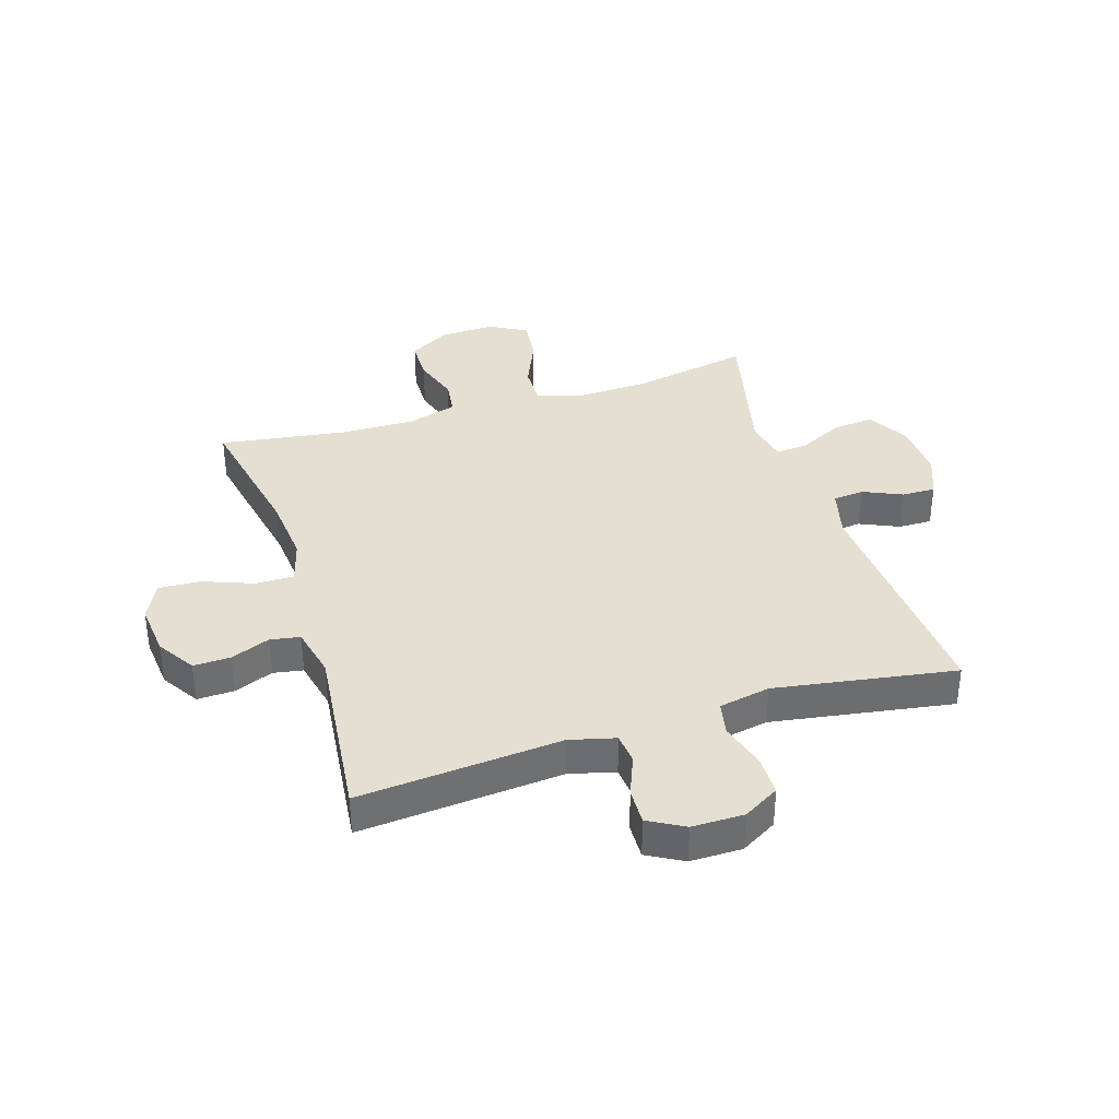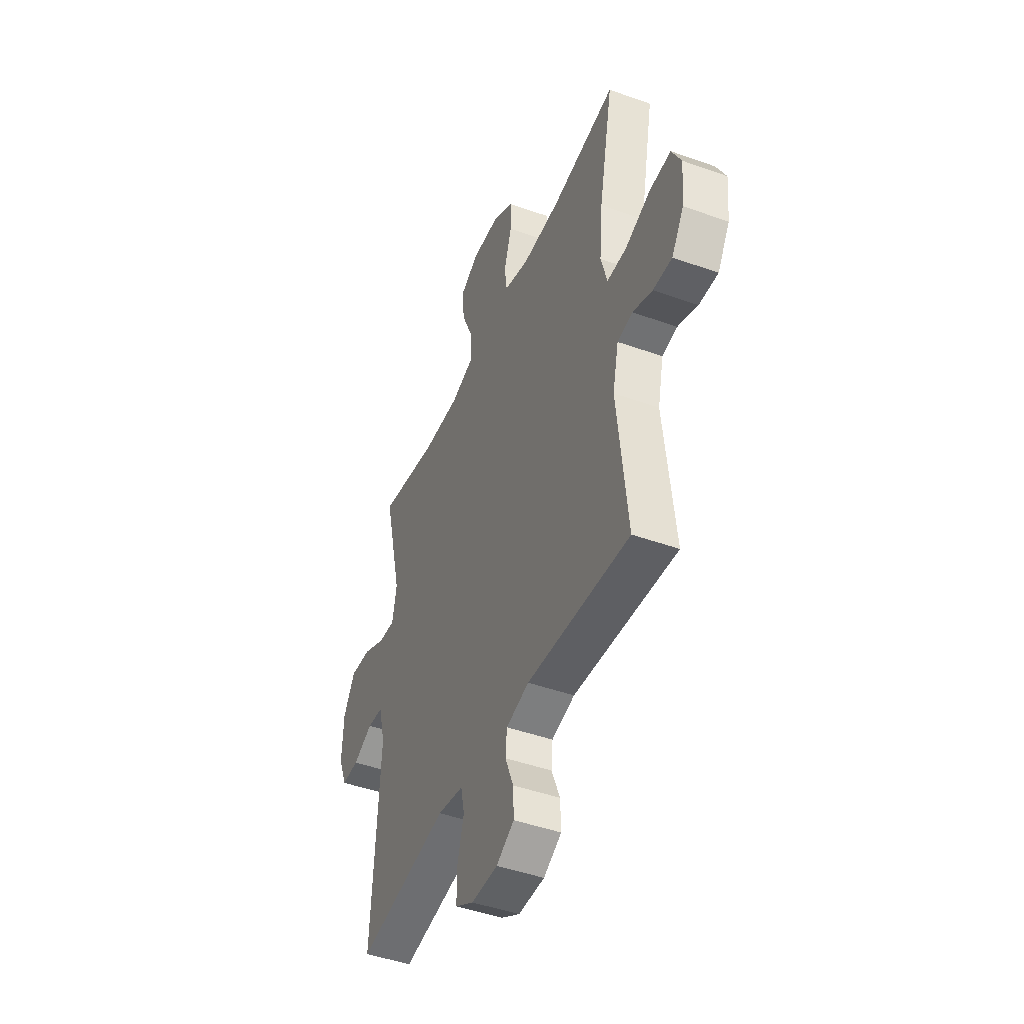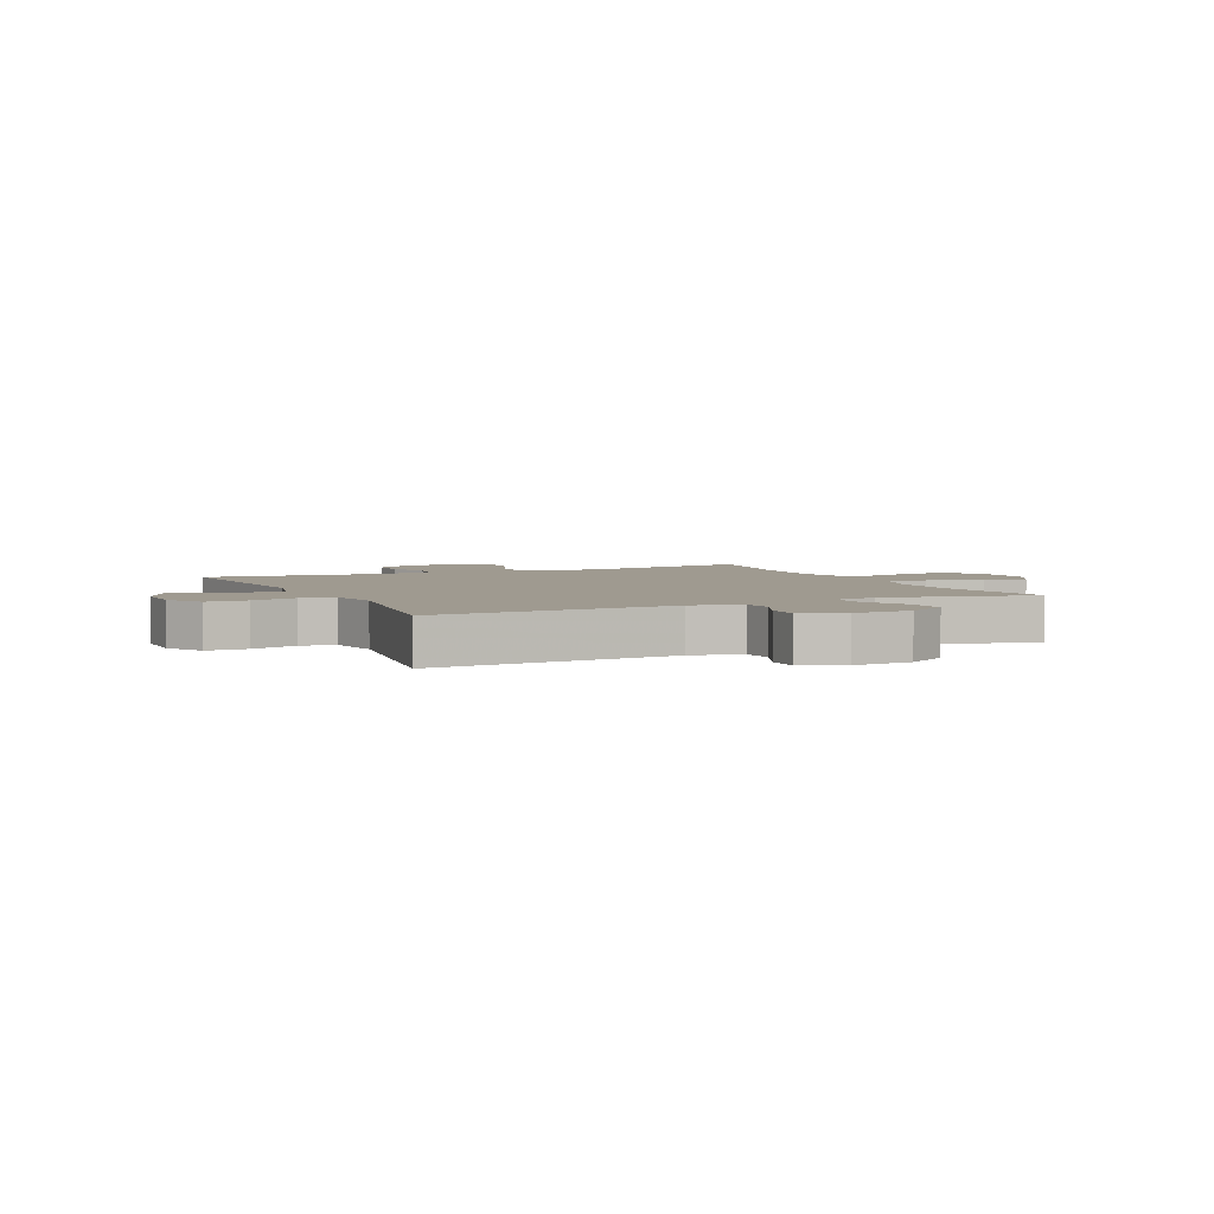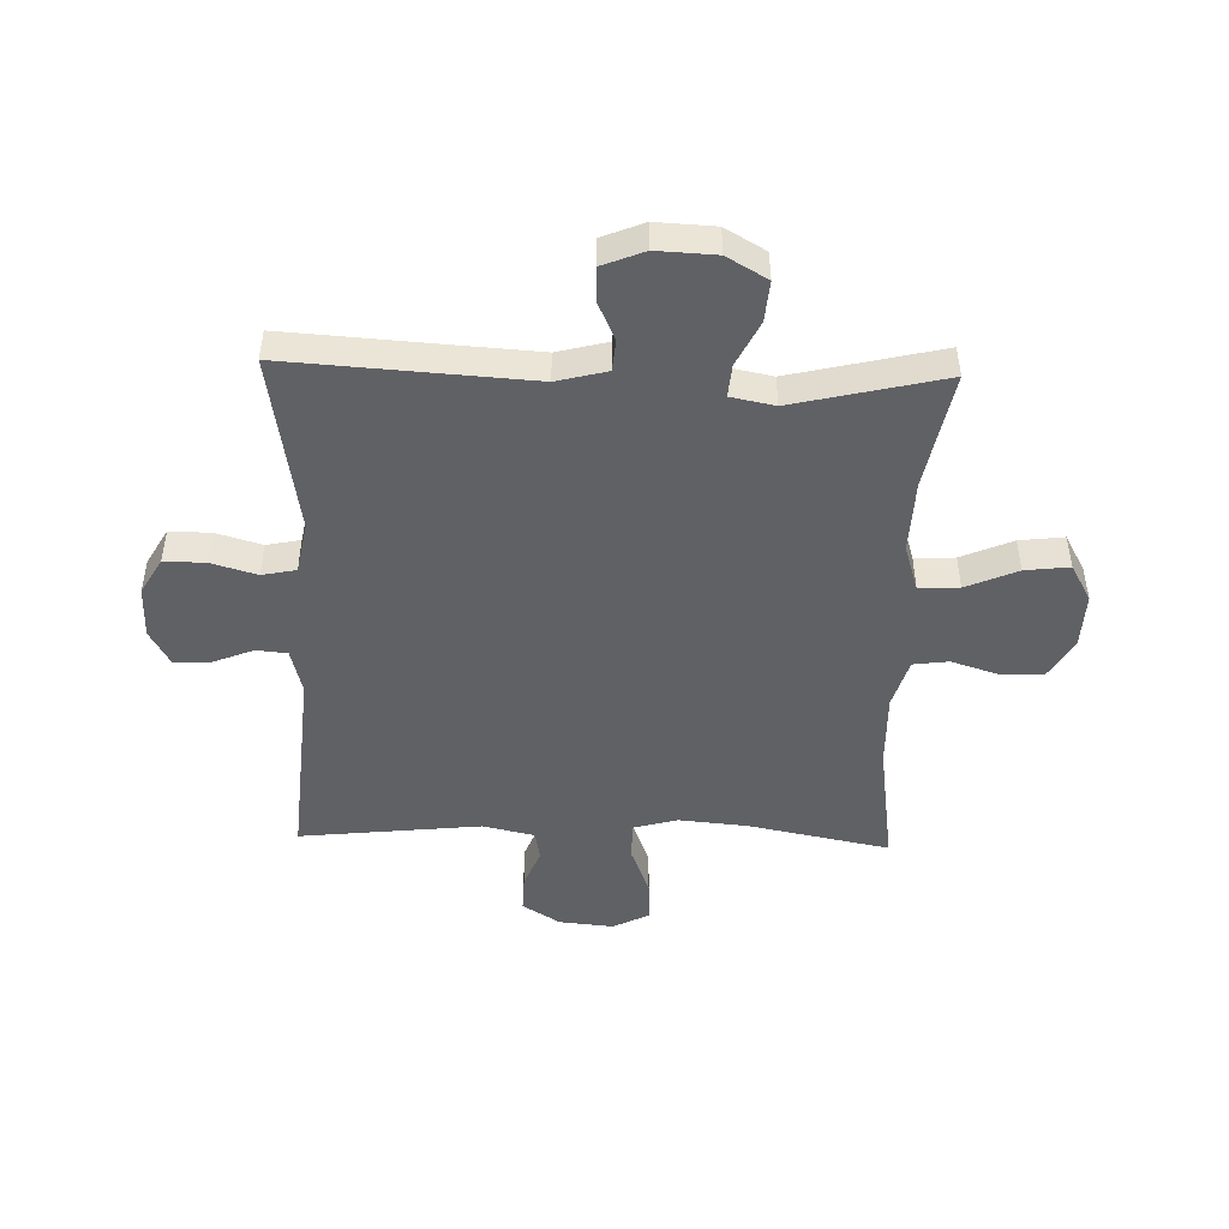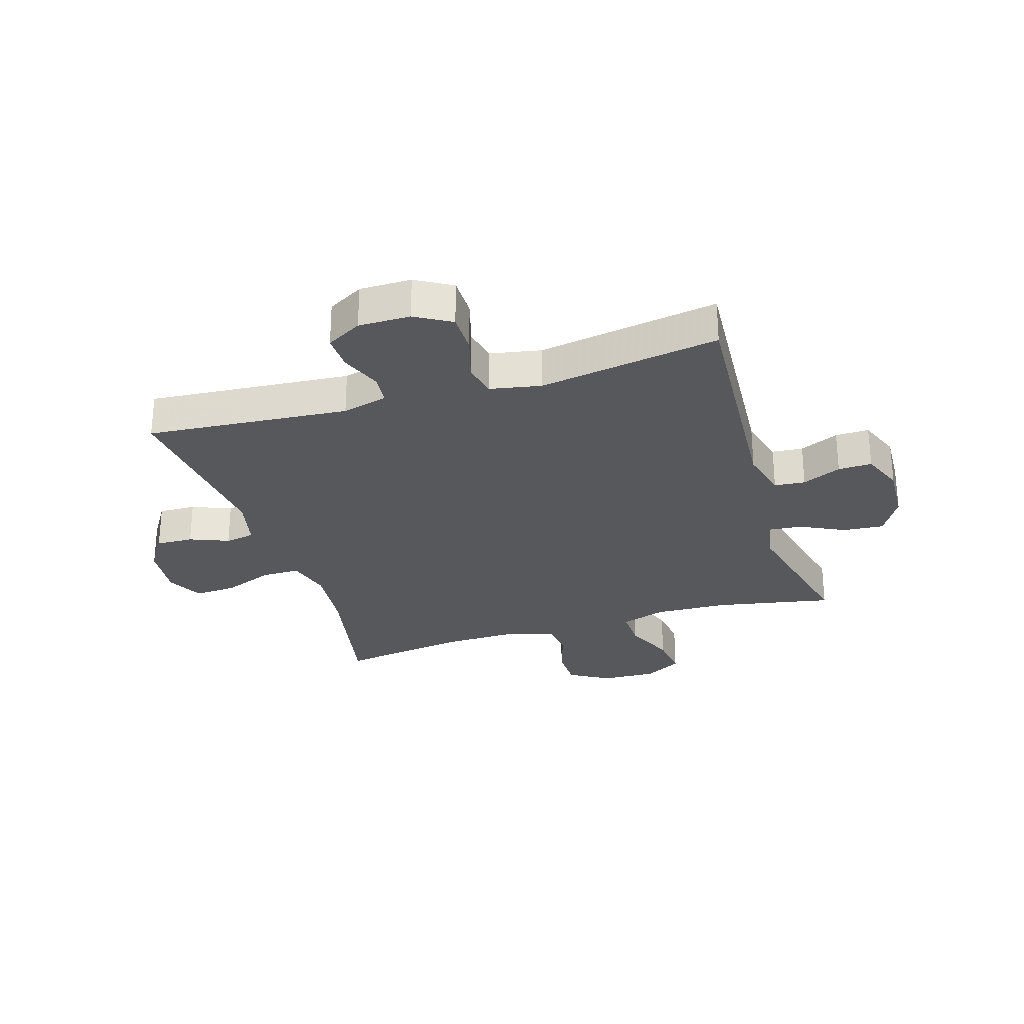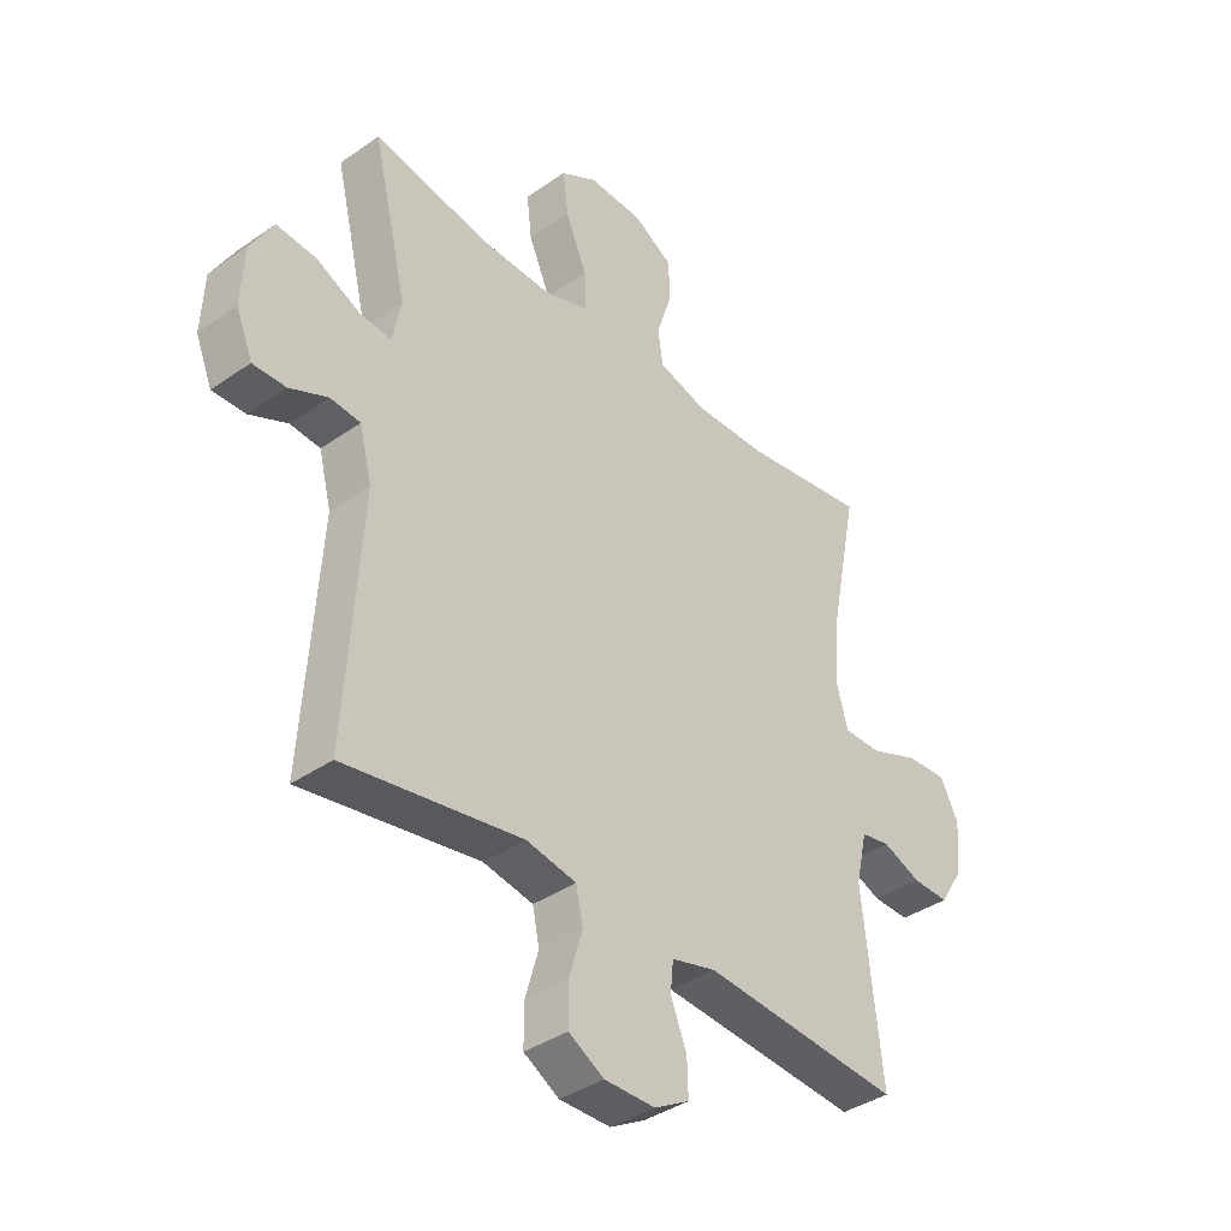
<metadata>
{"format":"obj","ext":"obj","renderer":"f3d","projection":"perspective","resolution":1024,"background":"white","views":[{"elev":36.6,"azim":162.5,"up":"+Y"},{"elev":-45.6,"azim":67.6,"up":"+Z"},{"elev":3.9,"azim":-115.1,"up":"+Y"},{"elev":-47.4,"azim":-91.7,"up":"+Y"},{"elev":-28.3,"azim":-162.8,"up":"+Y"},{"elev":-38.2,"azim":-48.5,"up":"+Z"}]}
</metadata>
<code>
v 0.5 0.07 -0.5
v 0.152 0.07 -0.471
v 0.074 0.07 -0.491
v 0.069 0.07 -0.544
v 0.097 0.07 -0.614
v 0.099 0.07 -0.676
v 0.038 0.07 -0.71
v -0.051 0.07 -0.71
v -0.113 0.07 -0.674
v -0.113 0.07 -0.604
v -0.09 0.07 -0.525
v -0.102 0.07 -0.467
v -0.19 0.07 -0.45
v -0.5 0.07 -0.5
v -0.473 0.07 -0.085
v -0.495 0.07 0.001
v -0.548 0.07 0.006
v -0.615 0.07 -0.024
v -0.673 0.07 -0.025
v -0.702 0.07 0.047
v -0.697 0.07 0.148
v -0.657 0.07 0.217
v -0.587 0.07 0.211
v -0.51 0.07 0.173
v -0.454 0.07 0.168
v -0.439 0.07 0.243
v -0.5 0.07 0.5
v -0.298 0.07 0.461
v -0.173 0.07 0.456
v -0.094 0.07 0.481
v -0.096 0.07 0.55
v -0.134 0.07 0.638
v -0.143 0.07 0.714
v -0.079 0.07 0.75
v 0.017 0.07 0.746
v 0.086 0.07 0.705
v 0.087 0.07 0.633
v 0.061 0.07 0.552
v 0.069 0.07 0.491
v 0.154 0.07 0.466
v 0.281 0.07 0.468
v 0.5 0.07 0.5
v 0.452 0.07 0.258
v 0.441 0.07 0.14
v 0.462 0.07 0.064
v 0.528 0.07 0.064
v 0.614 0.07 0.097
v 0.686 0.07 0.101
v 0.718 0.07 0.038
v 0.709 0.07 -0.055
v 0.668 0.07 -0.12
v 0.604 0.07 -0.118
v 0.537 0.07 -0.091
v 0.486 0.07 -0.1
v 0.466 0.07 -0.189
v 0.5 0 -0.5
v 0.152 0 -0.471
v 0.074 0 -0.491
v 0.069 0 -0.544
v 0.097 0 -0.614
v 0.099 0 -0.676
v 0.038 0 -0.71
v -0.051 0 -0.71
v -0.113 0 -0.674
v -0.113 0 -0.604
v -0.09 0 -0.525
v -0.102 0 -0.467
v -0.19 0 -0.45
v -0.5 0 -0.5
v -0.473 0 -0.085
v -0.495 0 0.001
v -0.548 0 0.006
v -0.615 0 -0.024
v -0.673 0 -0.025
v -0.702 0 0.047
v -0.697 0 0.148
v -0.657 0 0.217
v -0.587 0 0.211
v -0.51 0 0.173
v -0.454 0 0.168
v -0.439 0 0.243
v -0.5 0 0.5
v -0.298 0 0.461
v -0.173 0 0.456
v -0.094 0 0.481
v -0.096 0 0.55
v -0.134 0 0.638
v -0.143 0 0.714
v -0.079 0 0.75
v 0.017 0 0.746
v 0.086 0 0.705
v 0.087 0 0.633
v 0.061 0 0.552
v 0.069 0 0.491
v 0.154 0 0.466
v 0.281 0 0.468
v 0.5 0 0.5
v 0.452 0 0.258
v 0.441 0 0.14
v 0.462 0 0.064
v 0.528 0 0.064
v 0.614 0 0.097
v 0.686 0 0.101
v 0.718 0 0.038
v 0.709 0 -0.055
v 0.668 0 -0.12
v 0.604 0 -0.118
v 0.537 0 -0.091
v 0.486 0 -0.1
v 0.466 0 -0.189
f 51 52 53
f 50 51 53
f 49 50 53
f 48 49 53
f 47 48 53
f 46 47 53
f 45 46 53 54
f 44 45 54 55
f 41 42 43
f 40 41 43 44
f 39 40 44 55
f 36 37 38
f 35 36 38
f 34 35 38
f 33 34 38
f 32 33 38
f 31 32 38
f 30 31 38 39
f 55 1 2
f 39 55 2
f 30 39 2
f 29 30 2
f 26 27 28
f 29 2 3
f 28 29 3
f 26 28 3
f 25 26 3
f 22 23 24
f 21 22 24
f 20 21 24
f 19 20 24
f 18 19 24
f 17 18 24
f 16 17 24 25
f 13 14 15
f 16 25 3
f 15 16 3
f 13 15 3
f 12 13 3
f 9 10 11
f 8 9 11
f 7 8 11
f 6 7 11
f 5 6 11
f 4 5 11
f 3 4 11 12
f 108 107 106
f 108 106 105
f 108 105 104
f 108 104 103
f 108 103 102
f 108 102 101
f 109 108 101 100
f 110 109 100 99
f 98 97 96
f 99 98 96 95
f 110 99 95 94
f 93 92 91
f 93 91 90
f 93 90 89
f 93 89 88
f 93 88 87
f 93 87 86
f 94 93 86 85
f 57 56 110
f 57 110 94
f 57 94 85
f 57 85 84
f 83 82 81
f 58 57 84
f 58 84 83
f 58 83 81
f 58 81 80
f 79 78 77
f 79 77 76
f 79 76 75
f 79 75 74
f 79 74 73
f 79 73 72
f 80 79 72 71
f 70 69 68
f 58 80 71
f 58 71 70
f 58 70 68
f 58 68 67
f 66 65 64
f 66 64 63
f 66 63 62
f 66 62 61
f 66 61 60
f 66 60 59
f 67 66 59 58
f 1 56 57 2
f 2 57 58 3
f 3 58 59 4
f 4 59 60 5
f 5 60 61 6
f 6 61 62 7
f 7 62 63 8
f 8 63 64 9
f 9 64 65 10
f 10 65 66 11
f 11 66 67 12
f 12 67 68 13
f 13 68 69 14
f 14 69 70 15
f 15 70 71 16
f 16 71 72 17
f 17 72 73 18
f 18 73 74 19
f 19 74 75 20
f 20 75 76 21
f 21 76 77 22
f 22 77 78 23
f 23 78 79 24
f 24 79 80 25
f 25 80 81 26
f 26 81 82 27
f 27 82 83 28
f 28 83 84 29
f 29 84 85 30
f 30 85 86 31
f 31 86 87 32
f 32 87 88 33
f 33 88 89 34
f 34 89 90 35
f 35 90 91 36
f 36 91 92 37
f 37 92 93 38
f 38 93 94 39
f 39 94 95 40
f 40 95 96 41
f 41 96 97 42
f 42 97 98 43
f 43 98 99 44
f 44 99 100 45
f 45 100 101 46
f 46 101 102 47
f 47 102 103 48
f 48 103 104 49
f 49 104 105 50
f 50 105 106 51
f 51 106 107 52
f 52 107 108 53
f 53 108 109 54
f 54 109 110 55
f 55 110 56 1

</code>
